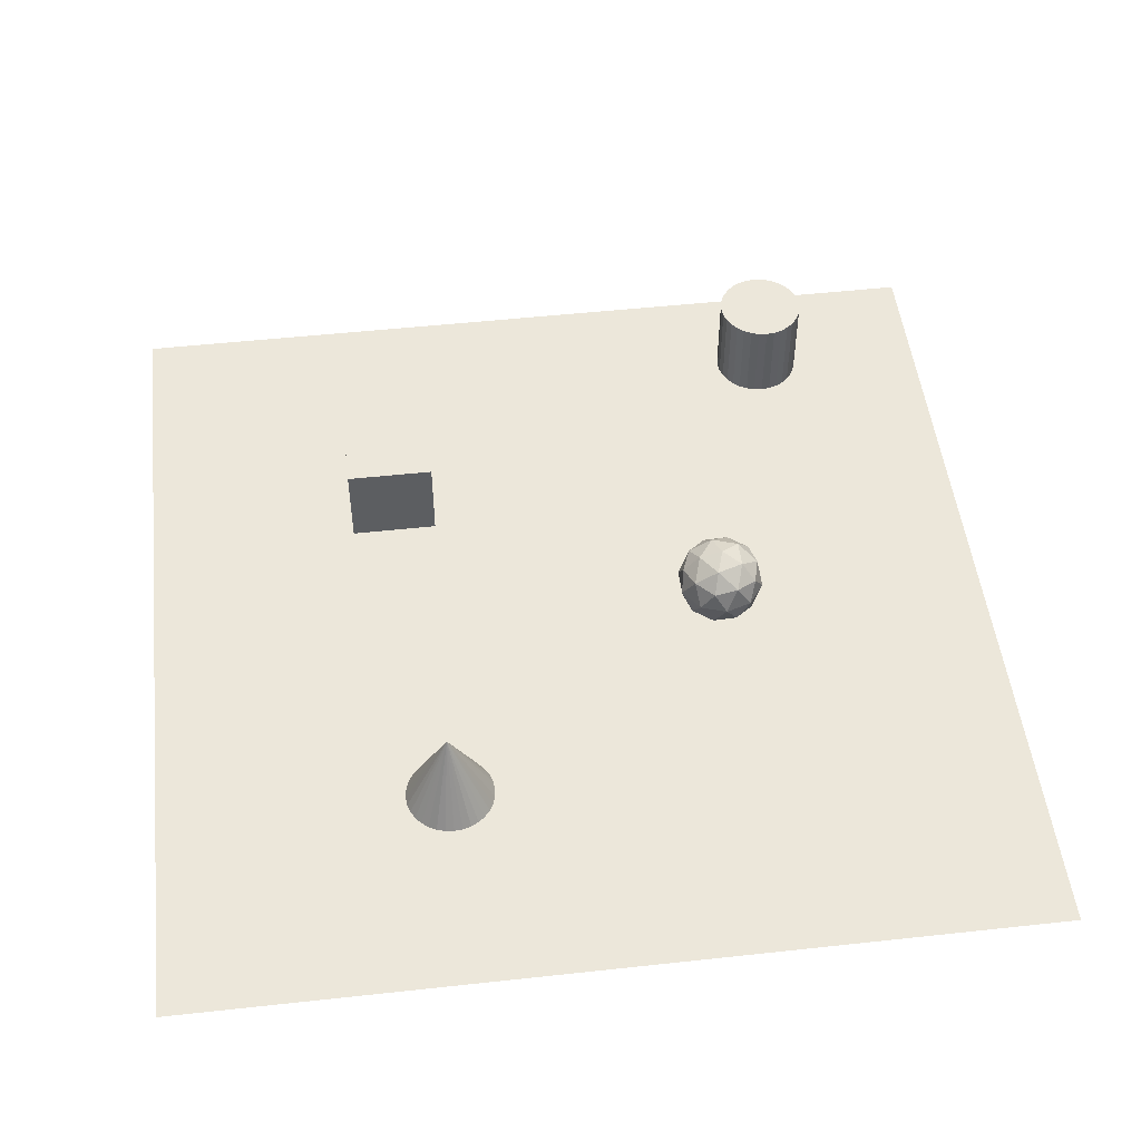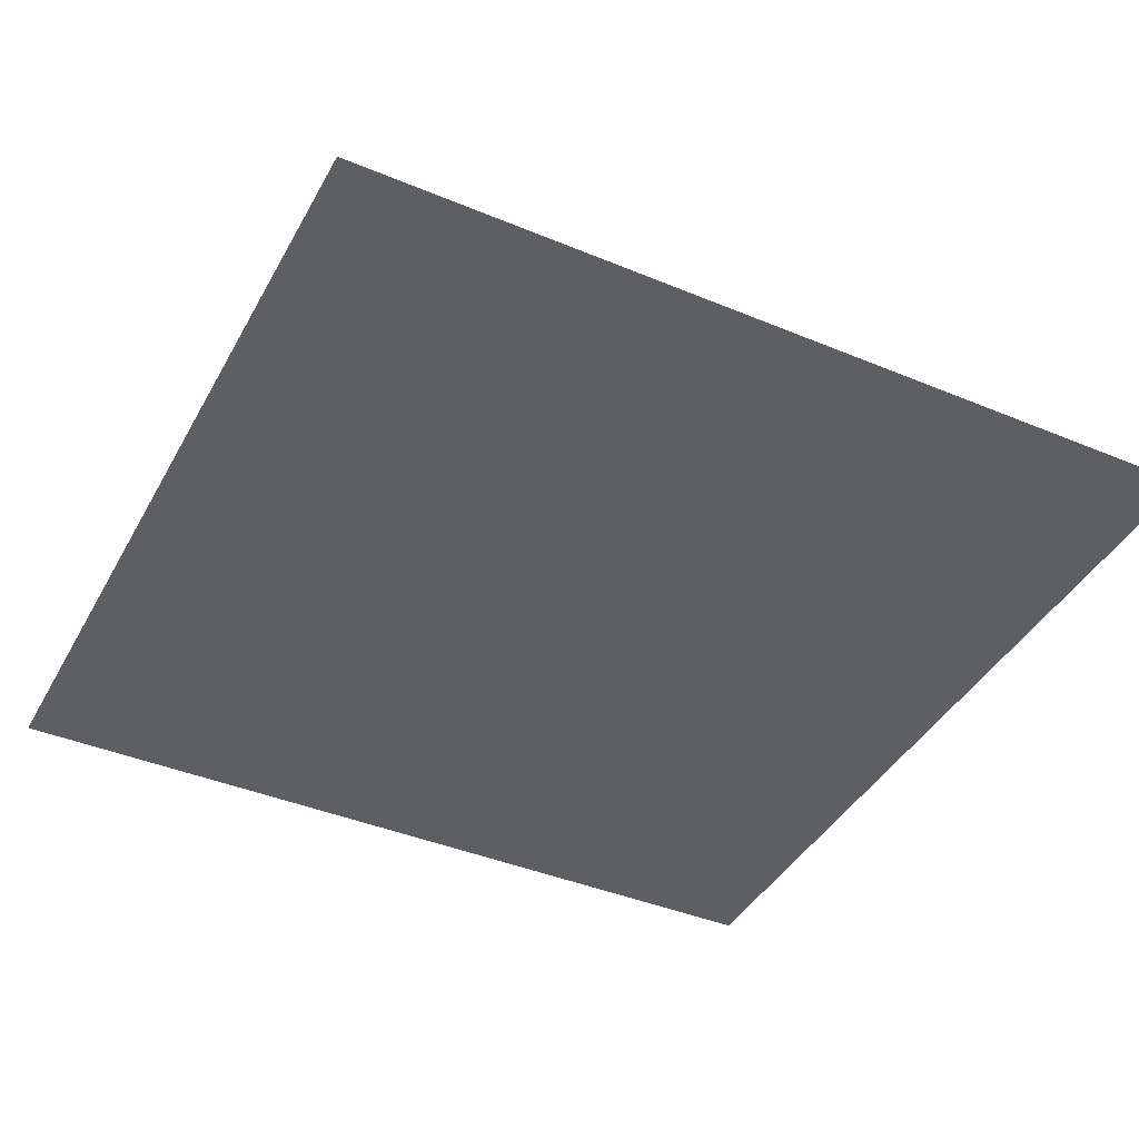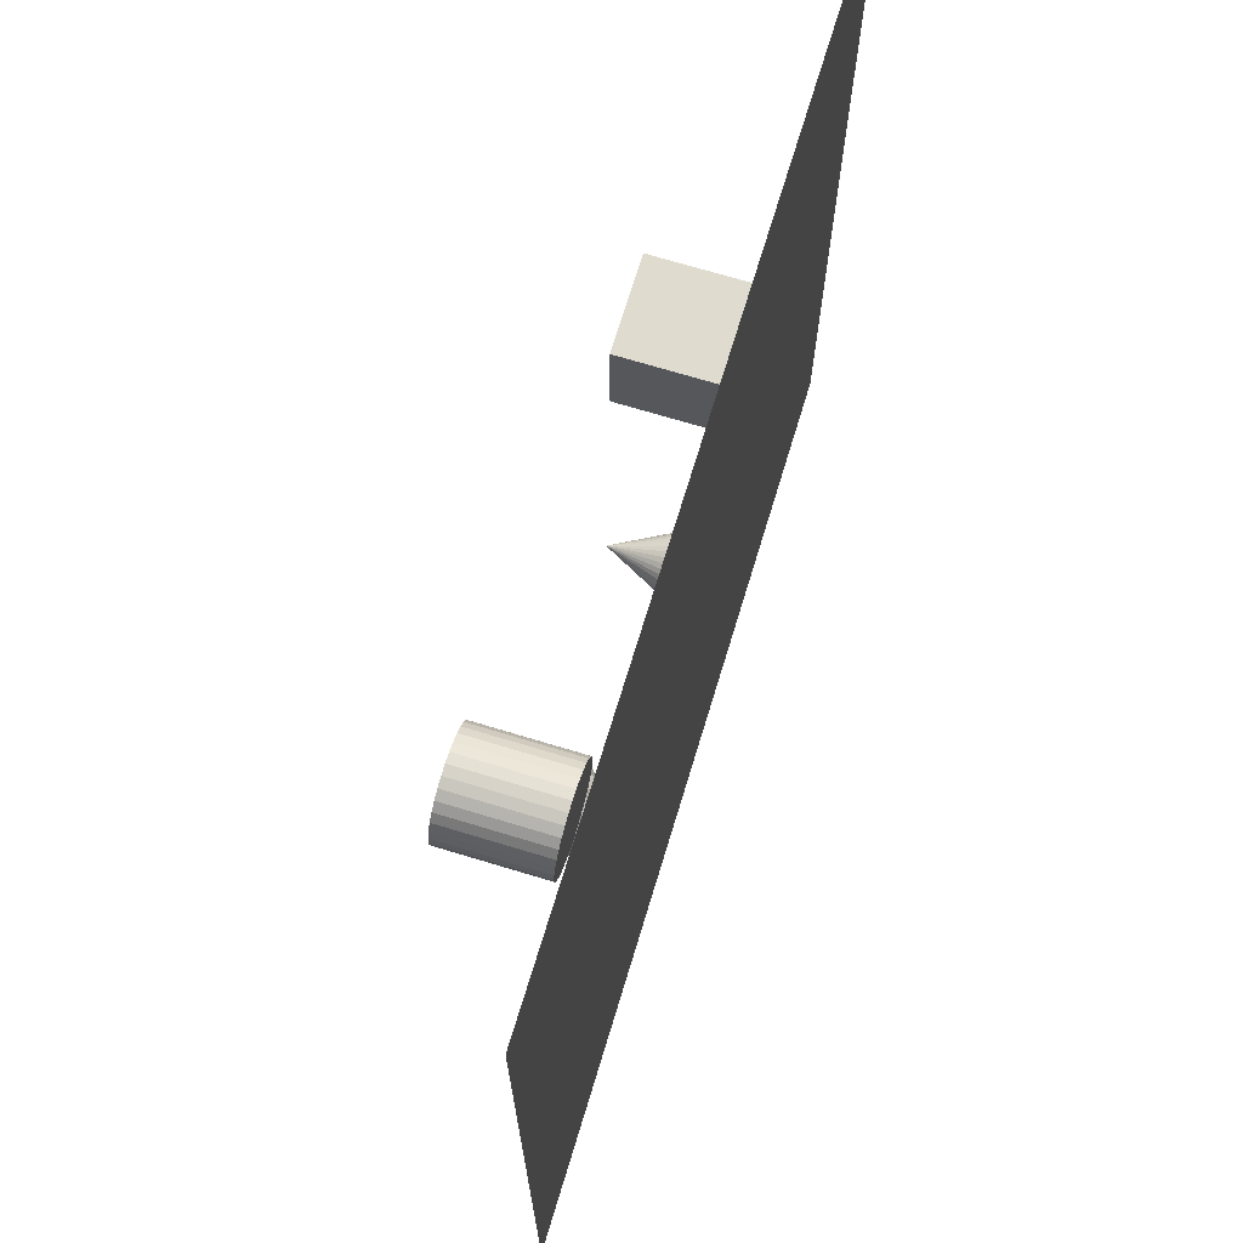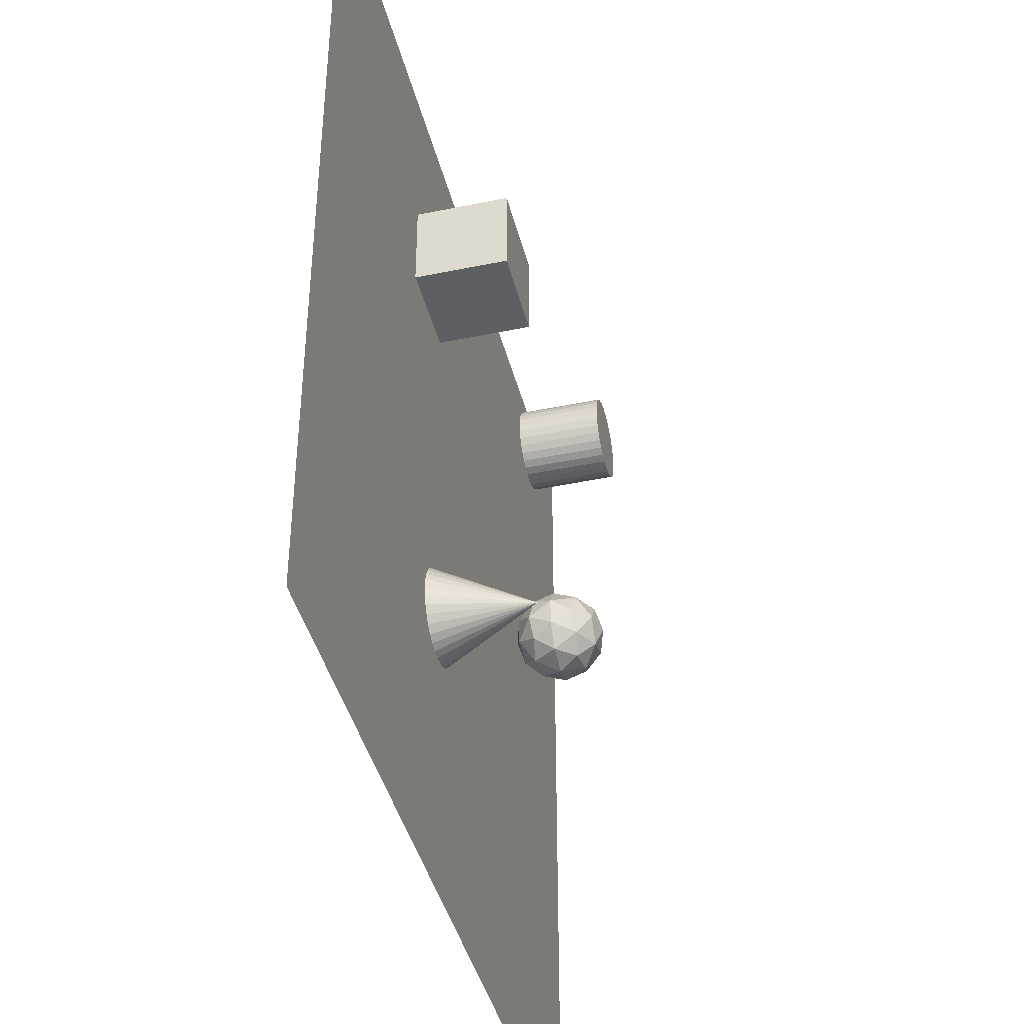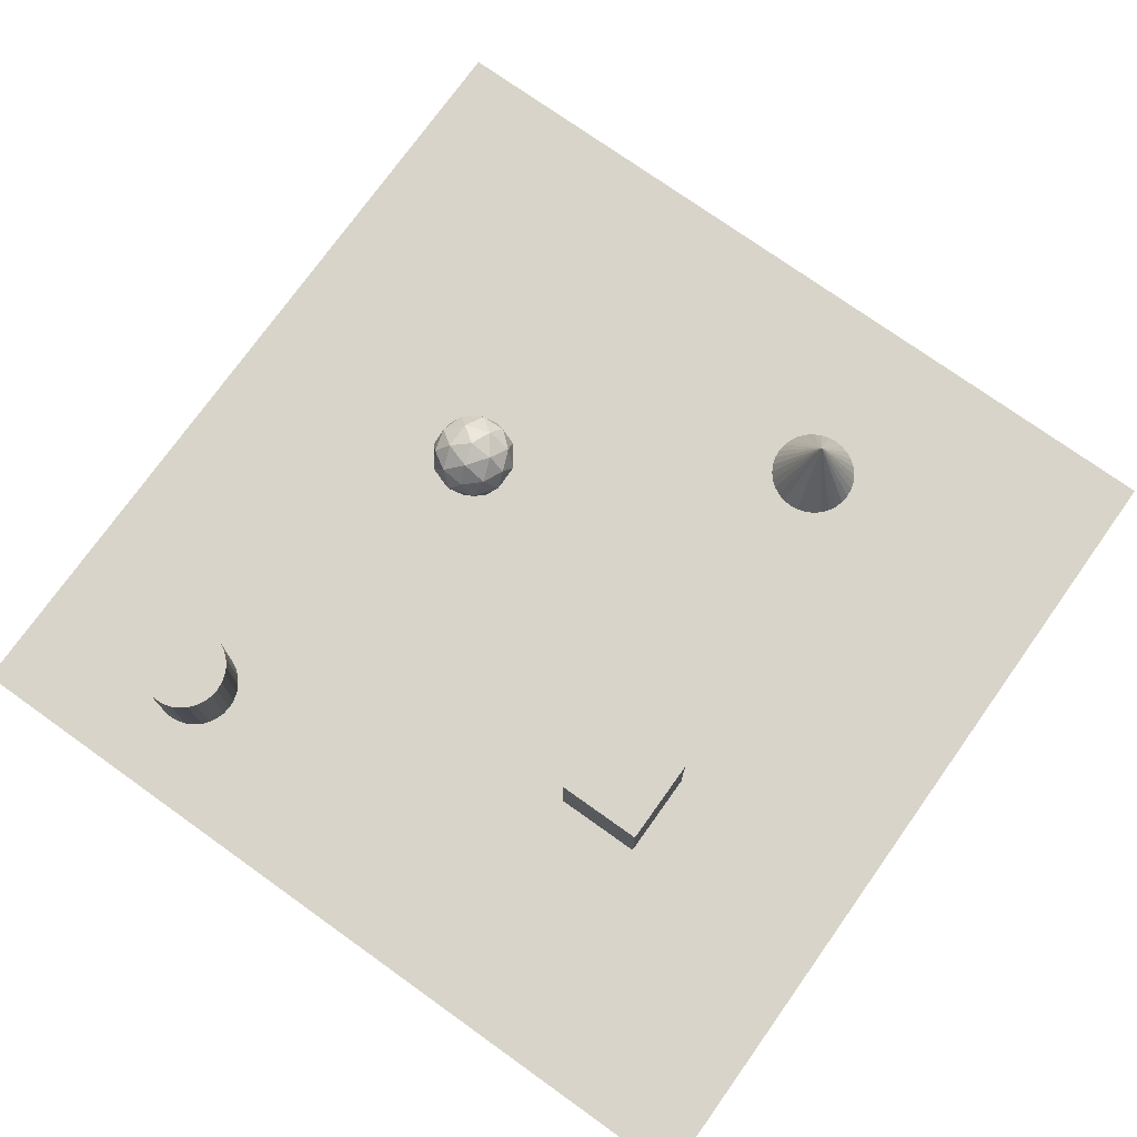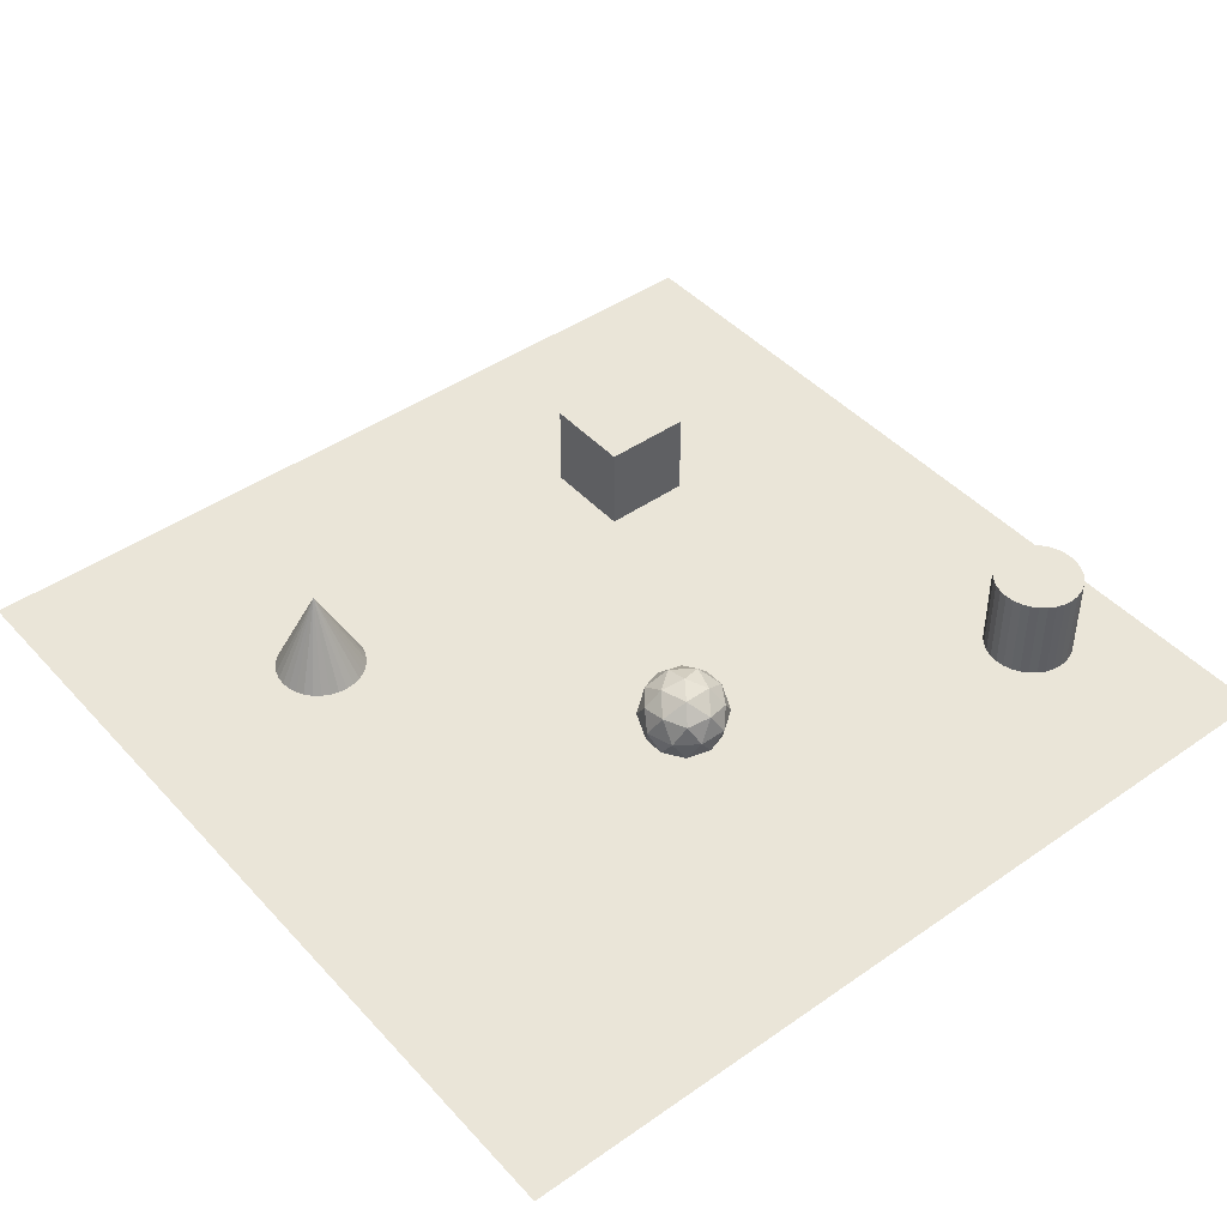
<metadata>
{"format":"obj","ext":"obj","renderer":"f3d","projection":"perspective","resolution":1024,"background":"white","views":[{"elev":50.5,"azim":173.2,"up":"+Y"},{"elev":-41.3,"azim":-116.8,"up":"+Y"},{"elev":70.4,"azim":-73.1,"up":"+Z"},{"elev":-41.7,"azim":104.0,"up":"+Z"},{"elev":75.1,"azim":35.5,"up":"+Y"},{"elev":44.5,"azim":-129.1,"up":"+Y"}]}
</metadata>
<code>
o Plane
v -10 0 10
v 10 0 10
v -10 0 -10
v 10 0 -10
v -3.174 1.098 -1.696
v -2.486 1.624 -0.5783
v -5.748 0.3687 6.274
v -5.748 2.369 6.274
v -5.553 0.3687 6.293
v -5.553 2.369 6.293
v -5.365 0.3687 6.35
v -5.365 2.369 6.35
v -5.192 0.3687 6.442
v -5.192 2.369 6.442
v -5.04 0.3687 6.567
v -5.04 2.369 6.567
v -4.916 0.3687 6.718
v -4.916 2.369 6.718
v -4.824 0.3687 6.891
v -4.824 2.369 6.891
v -4.767 0.3687 7.079
v -4.767 2.369 7.079
v -4.748 0.3687 7.274
v -4.748 2.369 7.274
v -4.767 0.3687 7.469
v -4.767 2.369 7.469
v -4.824 0.3687 7.657
v -4.824 2.369 7.657
v -4.916 0.3687 7.829
v -4.916 2.369 7.829
v -5.04 0.3687 7.981
v -5.04 2.369 7.981
v -5.192 0.3687 8.105
v -5.192 2.369 8.105
v -5.365 0.3687 8.198
v -5.365 2.369 8.198
v -5.553 0.3687 8.255
v -5.553 2.369 8.255
v -5.748 0.3687 8.274
v -5.748 2.369 8.274
v -5.943 0.3687 8.255
v -5.943 2.369 8.255
v -6.13 0.3687 8.198
v -6.13 2.369 8.198
v -6.303 0.3687 8.105
v -6.303 2.369 8.105
v -6.455 0.3687 7.981
v -6.455 2.369 7.981
v -6.579 0.3687 7.829
v -6.579 2.369 7.829
v -6.671 0.3687 7.657
v -6.671 2.369 7.657
v -6.728 0.3687 7.469
v -6.728 2.369 7.469
v -6.748 0.3687 7.274
v -6.748 2.369 7.274
v -6.728 0.3687 7.079
v -6.728 2.369 7.079
v -6.671 0.3687 6.891
v -6.671 2.369 6.891
v -6.579 0.3687 6.718
v -6.579 2.369 6.718
v -6.455 0.3687 6.567
v -6.455 2.369 6.567
v -6.303 0.3687 6.442
v -6.303 2.369 6.442
v -6.13 0.3687 6.35
v -6.13 2.369 6.35
v -5.943 0.3687 6.293
v -5.943 2.369 6.293
v 3.36 0.7025 -6.555
v -2.486 1.624 -1.196
v 3.555 0.7025 -6.535
v -3.437 1.624 0.1127
v 3.743 0.7025 -6.479
v -2.849 1.624 -0.07825
v 3.915 0.7025 -6.386
v -4.388 1.624 -0.5783
v 4.067 0.7025 -6.262
v -4.025 1.624 -0.07825
v 4.191 0.7025 -6.11
v -4.025 1.624 -1.696
v 4.284 0.7025 -5.937
v -4.388 1.624 -1.196
v 4.341 0.7025 -5.75
v -2.849 1.624 -1.696
v 4.36 0.7025 -5.555
v 3.36 2.702 -5.555
v 4.341 0.7025 -5.36
v -3.437 1.624 -1.887
v 4.284 0.7025 -5.172
v -2.749 2.15 -0.3873
v 4.191 0.7025 -4.999
v -3.7 2.15 -0.07826
v 4.067 0.7025 -4.848
v -4.288 2.15 -0.8873
v 3.915 0.7025 -4.723
v -3.7 2.15 -1.696
v 3.743 0.7025 -4.631
v -2.749 2.15 -1.387
v 3.555 0.7025 -4.574
v -3.275 2.475 -0.3873
v 3.36 0.7025 -4.555
v -2.911 2.475 -0.8873
v 3.165 0.7025 -4.574
v -3.862 2.475 -0.5783
v 2.977 0.7025 -4.631
v -3.862 2.475 -1.196
v 2.804 0.7025 -4.723
v -3.275 2.475 -1.387
v 2.653 0.7025 -4.848
v -3.437 2.624 -0.8873
v 2.528 0.7025 -4.999
v -2.543 2.071 -0.8873
v 2.436 0.7025 -5.172
v -3.161 2.071 -1.738
v 2.379 0.7025 -5.36
v -4.161 2.071 -1.413
v 2.36 0.7025 -5.555
v -4.161 2.071 -0.3615
v 2.379 0.7025 -5.75
v -3.161 2.071 -0.03662
v 2.436 0.7025 -5.937
v -2.714 1.177 -1.413
v 2.528 0.7025 -6.11
v -3.714 1.177 -1.738
v 2.653 0.7025 -6.262
v -4.332 1.177 -0.8873
v 2.804 0.7025 -6.386
v -3.714 1.177 -0.03662
v 2.977 0.7025 -6.479
v -2.714 1.177 -0.3615
v 3.165 0.7025 -6.535
v -3.437 0.6239 -0.8873
v -4.125 1.098 -1.387
v -3.6 0.7733 -1.387
v -4.125 1.098 -0.3873
v -3.963 0.7733 -0.8873
v -3.012 0.7733 -1.196
v -2.587 1.098 -0.8873
v -3.174 1.098 -0.07826
v -3.012 0.7733 -0.5783
v -3.6 0.7733 -0.3873
v 3.052 0.492 4.5
v 3.052 2.492 4.5
v 3.052 0.492 2.5
v 3.052 2.492 2.5
v 5.052 0.492 4.5
v 5.052 2.492 4.5
v 5.052 0.492 2.5
v 5.052 2.492 2.5
f 1 2 4 3
f 78 137 80
f 136 135 126
f 7 8 10 9
f 111 88 113
f 89 88 91
f 9 10 12 11
f 109 88 111
f 80 94 120
f 11 12 14 13
f 137 130 80
f 143 130 137
f 13 14 16 15
f 138 143 137
f 87 88 89
f 15 16 18 17
f 107 88 109
f 80 74 94
f 17 18 20 19
f 82 84 118
f 138 137 128
f 19 20 22 21
f 142 134 139
f 85 88 87
f 21 22 24 23
f 105 88 107
f 74 122 94
f 23 24 26 25
f 82 135 84
f 140 142 139
f 25 26 28 27
f 140 139 124
f 83 88 85
f 27 28 30 29
f 103 88 105
f 84 96 118
f 29 30 32 31
f 135 128 84
f 142 132 141
f 31 32 34 33
f 143 142 141
f 81 88 83
f 33 34 36 35
f 101 88 103
f 84 78 96
f 35 36 38 37
f 86 90 116
f 143 141 130
f 37 38 40 39
f 114 100 104
f 79 88 81
f 39 40 42 41
f 99 88 101
f 78 120 96
f 41 42 44 43
f 86 5 90
f 116 98 110
f 43 44 46 45
f 118 96 108
f 77 88 79
f 45 46 48 47
f 97 88 99
f 90 98 116
f 47 48 50 49
f 5 126 90
f 120 94 106
f 49 50 52 51
f 122 92 102
f 75 88 77
f 51 52 54 53
f 95 88 97
f 90 82 98
f 53 54 56 55
f 76 92 122
f 124 86 72
f 55 56 58 57
f 126 82 90
f 73 88 75
f 57 58 60 59
f 93 88 95
f 82 118 98
f 59 60 62 61
f 76 6 92
f 139 5 124
f 61 62 64 63
f 128 78 84
f 71 88 73
f 63 64 66 65
f 91 88 93
f 72 100 114
f 65 66 68 67
f 10 8 70 68 66 64 62 60 58 56 54 52 50 48 46 44 42 40 38 36 34 32 30 28 26 24 22 20 18 16 14 12
f 138 128 135
f 67 68 70 69
f 130 74 80
f 6 114 92
f 69 70 8 7
f 7 9 11 13 15 17 19 21 23 25 27 29 31 33 35 37 39 41 43 45 47 49 51 53 55 57 59 61 63 65 67 69
f 132 6 76
f 78 80 120
f 113 88 115
f 124 5 86
f 141 132 76
f 115 88 117
f 126 135 82
f 74 141 76
f 117 88 119
f 128 137 78
f 74 76 122
f 119 88 121
f 130 141 74
f 140 124 72
f 121 88 123
f 132 140 6
f 6 140 72
f 123 88 125
f 134 136 139
f 6 72 114
f 125 88 127
f 134 138 136
f 136 126 5
f 127 88 129
f 134 143 138
f 139 136 5
f 129 88 131
f 132 142 140
f 91 93 95 97 99 101 103 105 107 109 111 113 115 117 119 121 123 125 127 129 131 133 71 73 75 77 79 81 83 85 87 89
f 131 88 133
f 136 138 135
f 72 86 100
f 133 88 71
f 134 142 143
f 86 116 100
f 102 104 112
f 102 92 104
f 92 114 104
f 106 102 112
f 106 94 102
f 94 122 102
f 108 106 112
f 108 96 106
f 96 120 106
f 110 108 112
f 110 98 108
f 98 118 108
f 104 110 112
f 104 100 110
f 100 116 110
f 144 145 147 146
f 146 147 151 150
f 150 151 149 148
f 148 149 145 144
f 146 150 148 144
f 151 147 145 149

</code>
